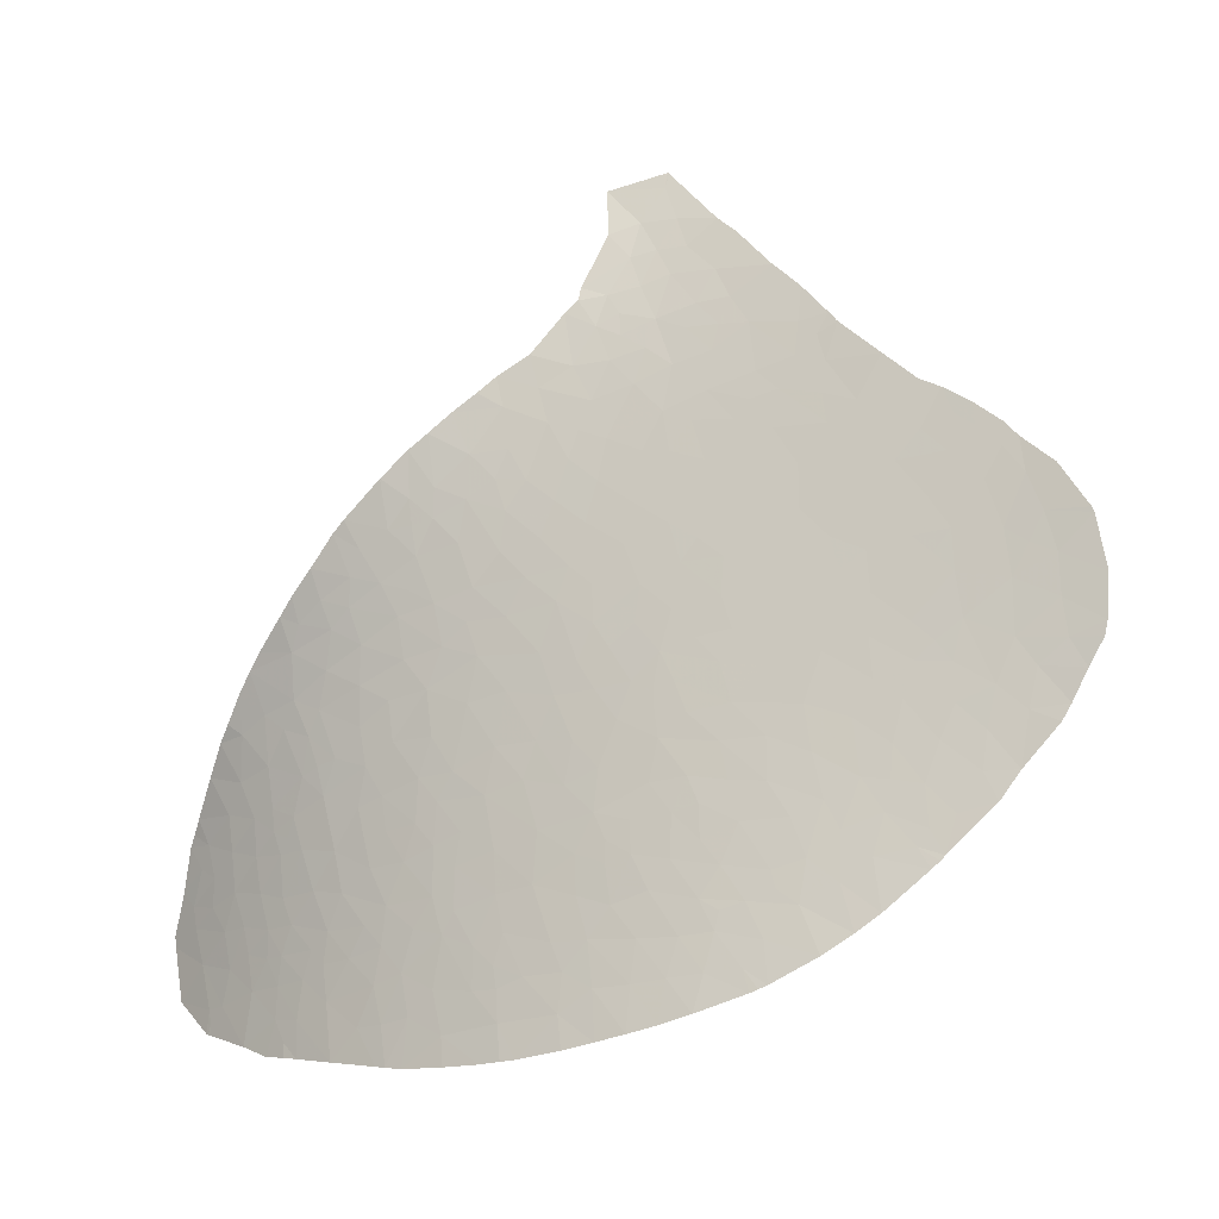
<metadata>
{"format":"obj","ext":"obj","renderer":"f3d","projection":"perspective","resolution":1024,"background":"white","views":[{"elev":-1.5,"azim":-89.7,"up":"+Z"}]}
</metadata>
<code>
v -29.26 44.51 83.02
v -29.8 43.17 82.94
v -29.79 44.2 82.01
v -29.32 46.09 81.69
v -28.87 45.73 82.93
v -28.78 46.82 82.55
v -30.39 45.25 79.48
v -30.63 43.91 79.97
v -29.99 44.75 81.04
v -30.43 43.28 81.13
v -29.84 45.74 80.64
v -30.92 42.8 80.15
v -31.05 41.4 81.19
v -31.19 41.15 80.98
v -31.38 42.2 79.24
v -30.19 42.57 82.45
v -29.49 45.19 81.92
v -29.65 46.85 80.37
v -29.31 47.74 80.67
v -29.5 47.83 80.22
v -30.4 46.77 78.1
v -30.61 45.58 78.49
v -30.24 46.42 78.96
v -31.03 44.7 77.88
v -29.92 47.23 79.3
v -30.78 44.27 79.14
v -29.99 46.44 79.71
v -29.53 48.28 79.78
v -30.14 47.99 77.94
v -29.7 49.45 78.37
v -31.78 48.51 70.07
v -31.31 50.16 69.58
v -31.28 49.54 70.86
v -31.95 49.05 68.38
v -32.45 47.81 68.1
v -32.34 47.29 69.33
v -33 47.94 65.55
v -33.33 46.52 66.25
v -33.5 47.12 64.71
v -32.85 47.25 67.21
v -32.43 48.56 66.99
v -30.65 50.22 73.1
v -30.19 51.54 73.5
v -30.33 51.81 72.04
v -30.84 50.38 71.73
v -33.23 48.21 64.13
v -29.82 52.62 73.92
v -29.94 52.66 72.87
v -33.81 47.27 63.3
v -34.17 46.88 62.46
v -34.27 46.13 63.09
v -35.98 45.01 58.31
v -36.58 44.21 57.29
v -36.31 43.86 58.51
v -36.91 42.48 57.96
v -36.63 42.67 58.68
v -35.63 43.99 60.73
v -35.75 44.62 59.57
v -35.05 45.54 60.94
v -35.31 45.92 59.46
v -36.06 43.51 59.76
v -34.56 46.08 62.04
v -34.34 46.91 61.75
v -29.41 53.54 75.2
v -29.61 53.47 73.56
v -29.26 54.49 74.25
v -33.89 47.87 62
v -33.21 49.07 62.71
v -31.79 50.13 67.15
v -31.34 51.43 66.72
v -31.2 51.09 68.28
v -36.31 45.24 56.91
v -35.64 46.12 58.07
v -36.04 46.24 56.6
v -30.65 52.3 68.6
v -30.65 52.8 67.19
v -30.14 53.61 68.16
v -30.34 52.59 70.03
v -29.87 53.83 69.61
v -29.09 55.5 70.95
v -29.52 54.45 70.74
v -29.11 55.53 69.94
v -29.16 55.2 71.9
v -29.39 55.09 68.66
v -30.98 52.61 65.64
v -31.54 51.88 64.52
v -32 50.5 65.34
v -32.2 50.81 63.77
v -35.72 47.22 56.3
v -34.98 48.38 57.07
v -35.21 47.29 57.9
v -33.56 49.21 60.99
v -32.73 50.48 62.03
v -34.28 48.61 59.24
v -34.74 47.45 59.36
v -34.67 48.24 58.35
v -33.29 52.13 56.17
v -32.5 53.25 56.64
v -32.75 52.44 57.56
v -26.85 59.42 65.59
v -26.78 59.56 66.96
v -26.7 59.66 66.16
v -27.44 58.58 66.29
v -28.54 57.15 64.23
v -28.44 57.45 62.87
v -29.13 56.37 63.6
v -27.59 58.43 64.54
v -27.82 58.24 63.12
v -29.66 55.93 61.8
v -28.8 57.13 61.78
v -29.32 56.68 60.45
v -30.71 55.33 58.34
v -31.5 54.45 57.55
v -31.36 54.23 58.82
v -30.84 54.82 59.43
v -30.08 55.64 60.43
v -27.93 58.17 62.33
v -27.43 58.85 61.46
v -28.2 57.92 61.58
v -28.48 57.8 60.13
v -27.74 58.66 60.22
v -28.2 58.34 59.04
v -28.9 57.46 59.28
v -28.8 57.8 58.23
v -26.59 59.8 61.57
v -26.83 59.67 60.2
v -26.42 59.93 62.82
v -27.28 58.94 62.74
v -25.68 60.75 61.74
v -29.62 56.98 57.52
v -28.91 57.91 57.21
v -27.34 59.27 59.06
v -29.78 57.16 56.19
v -30.11 57.13 54.96
v -30.46 56.1 56.89
v -31.11 55.9 55
v -31.46 54.99 56.16
v -26.17 60.28 65.29
v -26.47 59.99 65.94
v -29.97 56.12 59.17
v -26.78 59.48 63.95
v -30.08 56.25 58.09
v -29.64 56.7 58.51
v -32.8 53.43 55.04
v -32.47 53.99 55.03
v -32 53.5 58.01
v -30.58 54.66 61.29
v -31.19 54.07 60.11
v -29.97 55.12 63.24
v -33.6 52.06 55.21
v -31.9 53.13 59.44
v -29.25 55.97 64.87
v -28.88 56.61 64.57
v -27.87 58.02 69.63
v -28.09 57.58 68.42
v -28.24 57.33 69.39
v -27.34 58.77 68.46
v -28.58 56.94 65.58
v -33.62 50.46 58.44
v -33.13 51.14 59.01
v -33.47 51.13 57.61
v -28.79 56.33 67.81
v -28.84 56.16 69.19
v -33.51 50.14 59.46
v -28.14 57.58 70.33
v -31 53.04 64.27
v -31.23 53.12 62.8
v -31.46 52.41 63.55
v -31.7 52.5 62.11
v -32.06 51.59 62.59
v -29.48 55.14 67.3
v -30.06 54.11 66.81
v -29.64 55.1 65.93
v -30.32 53.95 65.46
v -29.92 54.89 64.63
v -32.04 52.5 60.49
v -31.24 53.5 61.55
v -28.15 57.5 66.81
v -28.73 56.57 66.48
v -27.07 59.15 67.78
v -30.68 54.14 62.51
v -28.49 57 66.29
v -32.29 52.33 59.82
v -32.51 52.15 59.28
v -32.53 51.77 60.07
v -33.08 50.4 60.64
v -32.21 51.77 61.46
v -34.15 49.5 58.15
v -34.17 50.29 56.68
v -34.76 49.71 55.62
v -34.55 50.2 55.53
v -32.44 52.08 59.73
v -34.21 50.87 55.39
v -33.85 50.35 57.72
v -33.7 51.69 55.59
v -35.36 48.26 55.99
v -28.65 56.54 70.18
v -28.5 56.9 71.27
v -32.55 41.5 75.65
v -32.09 42.23 76.63
v -32.29 41.28 76.94
v -33.03 39.78 75.78
v -32.74 39.92 76.76
v -35 36.05 72.28
v -34.69 37.27 72.05
v -35.01 36.62 71.5
v -34.74 38.55 70.24
v -35.05 38.65 68.87
v -35.3 37.35 69.35
v -34.38 38.66 71.62
v -34.18 38.25 72.93
v -35.61 37.28 68.11
v -35.4 38.55 67.53
v -35.64 36.64 68.74
v -36.92 36.98 62.98
v -36.56 37.07 64.33
v -36.99 36.16 63.44
v -37.22 36.52 62.18
v -36.03 38 65.54
v -35.51 39.22 66.34
v -35.68 38.36 66.58
v -35.59 32.83 74.3
v -35.33 33.76 74
v -34.99 33.91 75.17
v -35.5 34.47 72.25
v -35.78 33.26 72.78
v -34.98 35 73.81
v -34.9 34.42 74.88
v -36.17 32.9 71.47
v -35.84 33.73 71.79
v -37.1 32.64 66.81
v -37.07 32.13 67.89
v -36.76 32.67 68.82
v -36.64 33.61 67.96
v -36.3 31.79 72.69
v -36.24 31.87 72.86
v -36.29 34.25 68.84
v -36.43 34.86 67.37
v -36.83 33.91 66.6
v -36.88 35.33 64.72
v -36.64 35.16 65.99
v -36.37 36.58 65.66
v -37.2 34.89 63.8
v -35.79 37.66 66.91
v -36.23 36.08 66.8
v -35.93 36.13 68.09
v -35.33 35.99 70.92
v -34.52 36.79 73.37
v -33.98 37.71 74.46
v -35.01 37.16 70.81
v -35.73 35.78 69.43
v -32.3 39.37 79.15
v -32.5 39.78 77.84
v -33.02 38 78.02
v -33.14 38.83 76.5
v -31.57 40.5 80.39
v -31.88 40.62 79.18
v -32.12 39.64 79.46
v -32.19 40.03 78.74
v -31.09 43.17 79.22
v -31.27 43.42 78.33
v -28.58 44.89 84.18
v -28.31 44.94 84.7
v -27.82 46.87 84.19
v -28.41 44.85 84.58
v -28.39 44.76 84.7
v -28.34 44.79 84.74
v -28.4 44.75 84.69
v -36.25 40.68 62.03
v -36.29 39.63 62.9
v -36.06 40.39 63.01
v -35.78 41.16 63.27
v -35.92 40.13 63.8
v -35.29 41.86 64.37
v -35.44 40.46 65.27
v -34.92 41.85 65.76
v -32.75 44.48 71.3
v -32.34 44.84 72.58
v -32.04 46.33 71.94
v -32.52 45.78 70.6
v -31.79 46.08 73.34
v -31.51 47.56 72.66
v -31.32 47.16 74.04
v -32.03 47.34 70.62
v -33.03 44.77 69.8
v -33.25 45.15 68.42
v -33.49 44.02 68.87
v -33.63 44.7 67.47
v -33.91 43.26 68.08
v -34.34 42.91 66.8
v -34 44.32 66.47
v -33.58 45.37 66.82
v -34.54 43.3 65.59
v -30.05 49.15 77.22
v -29.93 50.33 76.59
v -30.42 48.82 76.02
v -31.06 48.58 73.4
v -30.65 49.53 74.1
v -30.88 48.13 74.78
v -30.27 50.14 75.17
v -30.35 50.57 74.17
v -31.17 49.07 72.16
v -33.92 45.22 65.67
v -31.66 48.1 71.22
v -36.95 42.2 58.08
v -34.85 43.97 63.66
v -35.37 42.73 63.1
v -34.51 44.32 64.49
v -34.93 43.05 64.39
v -36.99 41.92 58.22
v -35.92 43.36 60.4
v -36.08 42.57 60.7
v -35.56 43.31 61.77
v -32.69 46.79 68.56
v -32.77 45.96 69.34
v -33.18 46.07 67.47
v -36.05 41.77 61.65
v -36.57 42.02 59.55
v -37.17 40.33 59.12
v -36.57 40.93 60.62
v -36.24 41.63 61.08
v -36.28 41.26 61.34
v -36.7 39.69 61.3
v -37.26 38.47 60.43
v -37.23 39.29 59.81
v -36.74 38.69 62.11
v -34.29 40.97 69.24
v -34.75 40.1 68.41
v -34.34 41.8 68.08
v -34.99 40.69 66.77
v -37.24 36.96 61.76
v -36.97 37.36 62.42
v -37.23 36.68 62.01
v -36.03 39 64.51
v -33.66 42.06 70.49
v -33.11 43.1 71.48
v -33.45 41.68 71.78
v -33.95 39.75 72.04
v -34.29 39.49 70.98
v -33.95 40.58 71.05
v -34.4 39.94 69.98
v -33.45 40.7 72.97
v -31.36 45.03 76.32
v -31.6 43.59 76.97
v -31.71 44.1 75.98
v -31.33 44.44 77.06
v -30.61 47.37 76.74
v -31.07 46.87 75.43
v -30.85 45.97 77.26
v -36.48 38.31 63.46
v -33.67 39.35 73.68
v -32.01 44.86 73.89
v -31.76 44.82 74.97
v -32.16 43.68 74.66
v -32.69 43.29 72.98
v -32.72 43.93 72.09
v -30.75 47.8 75.75
v -33.39 43.2 70.23
v -36.27 38.09 64.46
v -33.08 40.71 74.45
v -33.76 42.87 69.15
v -33.07 41.98 72.97
v -32.71 42.23 74.14
v -32.1 42.75 75.98
v -31.49 45.7 75.01
v -29.98 51.44 75.01
v -34.66 44.81 63.34
v -35.15 43.94 62.54
v -34.17 45.52 64.26
v -29.51 52.87 75.76
v -29.56 52.06 76.45
v -29.64 51.22 77.1
v -33.41 45.33 67.54
v -31.9 42.01 77.57
v -32.15 40.74 78.05
v -33.11 39.28 76.05
v -33.17 39.22 75.89
v -33.4 38.98 75.26
v -33.67 37.58 75.88
v -34.41 36.09 74.76
v -33.59 36.88 77.11
v -33.98 36.9 75.48
v -33.86 36.2 76.83
v -34.71 35.15 74.74
v -35.9 34.28 70.69
v -34.19 35.84 75.96
v -34.31 35.23 76.27
v -34.74 34.37 75.65
v -34.48 35.23 75.56
v -37.15 32.96 66.25
v -37.12 34.19 64.78
v -36.46 32.84 70.08
v -37.07 31.63 68.84
v -37.01 31.53 69.35
v -36.76 31.44 70.85
v -25.45 61.22 58.81
v -25.96 60.9 57.61
v -24.54 62.1 58.44
v -24.62 62.05 58.08
v -24.95 61.49 61.62
v -25.47 61.01 60.89
v -24.78 61.75 60.03
v -25.25 61.32 59.55
v -25.08 61.34 62.05
v -25.26 61.17 62.61
v -29.58 57.62 55.43
v -29.74 57.6 54.95
v -29.1 57.96 56.13
v -28.08 58.89 56.95
v -27.68 59.07 58.15
v -28.36 58.34 58.07
v -26 60.49 60.61
v -26.82 60.48 55.67
v -27.11 60.04 56.33
v -26.62 60.56 56.14
v -26.65 60.03 58.81
v -26.04 60.55 59.6
v -28.3 59.13 55.11
v -29.15 58.25 54.89
v -27.1 59.79 57.57
v -26.91 60.48 55.3
v -26.78 60.6 55.31
v -26.69 60.61 55.64
v -26.53 60.79 55.45
v -26.82 60.57 55.32
v -25.3 61.74 56.25
v -30.39 54.3 63.67
v -27.94 57.86 65.81
v -31.98 54.17 56.35
v -28.34 57.67 62.14
v -32.23 54.32 55.03
v -25.75 60.69 64.08
v -28.93 55.74 72.89
v -28.79 56.12 72.43
v -32.63 49.55 64.3
v -34.73 46.73 60.45
v -34.23 47.81 60.7
v -30.85 51.48 69.41
v -30.73 51.29 70.56
v -32.51 49.14 65.55
v -29.74 53.38 72.64
v -29.9 53.22 71.61
v -29.47 54.2 72.52
v -29.91 53.52 70.5
v -35.01 44.87 61.92
v -31.82 47.98 70.64
v -29.63 50.56 77.65
v -28.43 44.7 84.64
f 3 2 1
f 6 4 5
f 9 7 8
f 8 10 9
f 9 11 7
f 13 10 12
f 12 14 13
f 12 15 14
f 16 10 13
f 3 16 2
f 3 10 16
f 9 10 3
f 11 17 4
f 11 9 17
f 3 17 9
f 4 18 11
f 18 19 20
f 19 4 6
f 19 18 4
f 23 21 22
f 22 7 23
f 7 22 24
f 20 25 18
f 21 23 25
f 24 26 7
f 23 27 25
f 23 7 27
f 20 28 25
f 28 30 29
f 29 25 28
f 25 29 21
f 33 32 31
f 35 31 34
f 35 36 31
f 39 38 37
f 35 41 40
f 40 37 38
f 40 41 37
f 45 42 43
f 43 44 45
f 39 37 46
f 48 43 47
f 48 44 43
f 46 49 39
f 51 49 50
f 54 52 53
f 55 54 53
f 55 56 54
f 59 58 57
f 59 60 58
f 58 54 61
f 58 52 54
f 54 56 61
f 51 50 62
f 63 62 50
f 66 65 64
f 68 67 49
f 49 46 68
f 71 70 69
f 52 72 53
f 73 72 52
f 73 74 72
f 76 71 75
f 76 70 71
f 79 77 75
f 75 78 79
f 76 75 77
f 82 81 80
f 81 83 80
f 79 84 77
f 79 82 84
f 79 81 82
f 70 76 85
f 70 85 86
f 86 87 70
f 87 86 88
f 91 90 89
f 89 74 91
f 68 93 92
f 74 73 91
f 96 95 94
f 95 96 91
f 91 96 90
f 99 98 97
f 102 100 101
f 100 103 101
f 106 104 105
f 108 105 104
f 104 107 108
f 111 109 110
f 114 112 113
f 112 114 115
f 109 111 116
f 119 117 118
f 121 120 119
f 119 118 121
f 123 120 122
f 124 123 122
f 118 125 126
f 128 125 118
f 128 127 125
f 127 129 125
f 131 130 124
f 121 132 122
f 121 126 132
f 136 133 134
f 136 135 133
f 130 133 135
f 135 136 137
f 139 138 100
f 139 100 102
f 139 102 101
f 140 116 111
f 120 110 119
f 120 111 110
f 100 141 107
f 128 108 107
f 107 141 128
f 117 108 128
f 135 112 142
f 135 113 112
f 135 137 113
f 143 142 140
f 123 140 111
f 123 143 140
f 98 144 97
f 98 145 144
f 146 114 113
f 109 116 147
f 148 116 115
f 148 147 116
f 106 109 149
f 97 144 150
f 146 151 114
f 148 115 114
f 153 106 152
f 156 154 155
f 157 155 154
f 158 153 152
f 161 159 160
f 155 162 163
f 163 156 155
f 164 160 159
f 156 165 154
f 168 166 167
f 169 168 167
f 169 170 168
f 173 172 171
f 172 173 174
f 173 175 174
f 148 151 176
f 176 177 148
f 179 162 178
f 152 173 179
f 179 158 152
f 155 178 162
f 180 155 157
f 180 178 155
f 106 175 152
f 106 149 175
f 177 181 147
f 158 182 178
f 179 182 158
f 179 178 182
f 149 147 181
f 149 109 147
f 183 176 151
f 184 183 151
f 146 184 151
f 146 99 184
f 184 161 160
f 184 99 161
f 184 160 185
f 93 186 92
f 92 186 164
f 186 93 187
f 187 185 186
f 94 164 188
f 94 92 164
f 191 190 189
f 187 176 185
f 177 167 181
f 183 185 176
f 192 184 185
f 99 97 161
f 191 189 193
f 192 185 183
f 184 192 183
f 173 152 175
f 179 171 162
f 179 173 171
f 194 161 189
f 97 193 189
f 189 161 97
f 97 195 193
f 196 90 190
f 194 189 188
f 90 189 190
f 90 188 189
f 177 169 167
f 169 176 187
f 169 177 176
f 186 160 164
f 186 185 160
f 82 197 163
f 156 163 197
f 197 165 156
f 197 80 198
f 197 82 80
f 197 198 165
f 85 174 166
f 170 187 93
f 166 168 86
f 82 163 84
f 77 171 172
f 77 84 171
f 76 174 85
f 76 172 174
f 168 88 86
f 168 170 88
f 188 164 159
f 201 200 199
f 202 201 199
f 202 203 201
f 206 204 205
f 209 207 208
f 205 211 210
f 208 212 209
f 208 213 212
f 212 214 209
f 217 216 215
f 215 218 217
f 221 220 219
f 213 220 221
f 224 223 222
f 223 225 226
f 223 227 225
f 223 224 228
f 228 227 223
f 230 229 226
f 230 226 225
f 234 231 232
f 232 233 234
f 235 226 229
f 235 236 226
f 233 237 234
f 237 238 234
f 239 231 234
f 234 238 239
f 242 240 241
f 242 216 240
f 217 218 243
f 242 244 219
f 242 245 244
f 221 219 244
f 244 246 212
f 244 245 246
f 206 247 204
f 248 211 205
f 248 249 211
f 209 247 250
f 209 251 247
f 248 205 204
f 214 251 209
f 212 213 244
f 244 213 221
f 254 252 253
f 253 255 254
f 256 14 15
f 15 257 256
f 257 258 256
f 257 259 258
f 26 261 260
f 26 24 261
f 252 258 259
f 264 5 262
f 262 263 264
f 262 265 263
f 262 266 265
f 266 267 265
f 262 268 266
f 263 265 267
f 271 269 270
f 269 271 272
f 272 271 273
f 273 275 274
f 274 272 273
f 274 275 276
f 280 277 278
f 278 279 280
f 283 282 281
f 279 278 281
f 280 279 284
f 277 280 285
f 289 287 286
f 286 288 289
f 288 291 290
f 290 289 288
f 288 292 291
f 293 276 290
f 296 294 295
f 299 298 297
f 301 298 300
f 42 297 298
f 42 302 297
f 302 282 297
f 292 303 291
f 302 304 282
f 279 282 304
f 304 284 279
f 295 300 296
f 55 305 56
f 42 298 301
f 309 306 307
f 309 308 306
f 310 56 305
f 312 57 311
f 57 61 311
f 312 311 61
f 313 57 312
f 315 36 314
f 36 280 284
f 36 315 280
f 316 38 292
f 314 316 286
f 286 315 314
f 293 303 308
f 293 291 303
f 313 312 317
f 317 307 313
f 318 61 56
f 318 312 61
f 319 318 310
f 319 320 318
f 318 56 310
f 312 318 320
f 312 320 321
f 321 317 312
f 317 321 322
f 322 321 320
f 317 322 269
f 320 323 269
f 320 269 322
f 323 325 324
f 323 320 325
f 324 326 323
f 323 270 269
f 323 326 270
f 329 328 327
f 328 329 330
f 326 331 332
f 326 324 331
f 333 332 331
f 220 275 334
f 334 219 220
f 334 275 273
f 328 330 220
f 220 213 328
f 337 336 335
f 333 218 332
f 218 215 332
f 339 210 338
f 327 341 340
f 340 335 327
f 339 207 210
f 337 340 338
f 338 342 337
f 345 344 343
f 346 343 344
f 347 29 294
f 294 296 347
f 349 347 348
f 348 343 349
f 347 21 29
f 30 294 29
f 24 349 343
f 24 343 346
f 21 347 349
f 350 332 215
f 215 216 350
f 338 210 211
f 211 351 338
f 327 328 341
f 335 340 337
f 354 353 352
f 355 352 278
f 355 354 352
f 356 355 278
f 347 296 357
f 347 357 348
f 335 336 358
f 356 277 336
f 220 330 275
f 216 219 359
f 350 216 359
f 359 334 350
f 359 219 334
f 360 202 199
f 341 339 340
f 339 338 340
f 341 207 339
f 327 335 361
f 361 329 327
f 329 361 289
f 355 356 336
f 296 299 357
f 299 348 357
f 362 337 342
f 362 360 363
f 362 342 360
f 362 355 336
f 336 337 362
f 360 199 363
f 364 354 363
f 363 199 364
f 355 363 354
f 362 363 355
f 345 364 344
f 345 354 364
f 345 343 353
f 353 354 345
f 343 365 353
f 348 365 343
f 352 353 365
f 365 281 352
f 281 278 352
f 283 281 365
f 365 348 283
f 307 272 274
f 309 307 274
f 317 272 307
f 317 269 272
f 319 325 320
f 43 301 366
f 43 42 301
f 306 367 368
f 368 307 306
f 308 303 369
f 292 38 303
f 36 35 314
f 47 366 370
f 47 43 366
f 371 370 366
f 366 301 300
f 366 295 371
f 366 300 295
f 372 371 295
f 288 373 292
f 316 373 286
f 291 293 290
f 288 286 373
f 285 286 287
f 285 315 286
f 316 292 373
f 296 300 298
f 298 299 296
f 283 297 282
f 283 299 297
f 279 281 282
f 315 285 280
f 274 276 293
f 293 309 274
f 309 293 308
f 334 273 270
f 270 350 334
f 270 273 271
f 348 299 283
f 287 361 358
f 358 285 287
f 277 358 336
f 277 285 358
f 335 358 361
f 278 277 356
f 287 289 361
f 290 329 289
f 330 290 276
f 330 329 290
f 330 276 275
f 200 374 344
f 261 344 374
f 374 15 261
f 375 15 374
f 375 257 15
f 259 257 375
f 375 374 201
f 201 374 200
f 253 259 375
f 12 260 15
f 8 260 12
f 8 26 260
f 253 201 203
f 253 375 201
f 252 259 253
f 203 255 253
f 376 255 202
f 376 377 255
f 377 378 255
f 377 376 202
f 379 255 378
f 378 249 379
f 248 227 380
f 248 204 227
f 379 381 255
f 203 202 255
f 382 379 249
f 383 381 379
f 379 382 383
f 380 382 249
f 227 384 380
f 247 385 225
f 225 204 247
f 238 251 246
f 238 237 251
f 238 246 245
f 386 383 382
f 382 380 386
f 227 204 225
f 237 385 251
f 387 383 386
f 228 384 227
f 228 388 384
f 388 387 389
f 389 380 384
f 384 388 389
f 247 251 385
f 386 389 387
f 386 380 389
f 254 255 381
f 248 380 249
f 377 202 378
f 241 245 242
f 246 251 214
f 239 391 390
f 239 241 391
f 239 390 231
f 230 225 385
f 230 385 229
f 392 229 385
f 232 393 233
f 388 228 224
f 238 245 241
f 239 238 241
f 222 223 226
f 394 233 393
f 236 222 226
f 395 235 229
f 395 229 392
f 392 394 395
f 394 392 233
f 237 392 385
f 237 233 392
f 217 240 216
f 217 243 240
f 243 391 240
f 241 240 391
f 350 326 332
f 270 326 350
f 341 208 207
f 341 328 208
f 351 211 249
f 328 213 208
f 378 351 249
f 342 338 351
f 250 210 207
f 250 205 210
f 206 205 250
f 351 360 342
f 360 378 202
f 360 351 378
f 206 250 247
f 250 207 209
f 219 216 242
f 246 214 212
f 364 199 200
f 24 346 344
f 200 344 364
f 24 344 261
f 399 397 396
f 396 398 399
f 402 401 400
f 402 403 401
f 405 404 129
f 407 134 406
f 131 408 133
f 133 130 131
f 133 408 406
f 408 131 409
f 411 122 410
f 410 409 411
f 125 129 412
f 412 126 125
f 415 413 414
f 396 403 398
f 416 396 397
f 416 417 396
f 396 417 403
f 404 400 129
f 412 129 401
f 129 400 401
f 412 403 417
f 412 401 403
f 408 409 418
f 418 419 408
f 126 417 416
f 408 419 406
f 420 409 410
f 420 410 132
f 132 416 420
f 416 132 126
f 126 412 417
f 414 413 421
f 418 414 421
f 418 409 414
f 409 420 414
f 414 397 415
f 414 420 397
f 424 422 423
f 423 422 413
f 415 423 413
f 423 415 424
f 425 413 422
f 425 421 413
f 426 415 397
f 426 424 415
f 402 398 403
f 399 426 397
f 84 162 171
f 163 162 84
f 194 188 159
f 169 187 170
f 174 175 427
f 427 166 174
f 149 427 175
f 167 166 427
f 427 181 167
f 149 181 427
f 194 159 161
f 97 150 195
f 193 195 150
f 151 148 114
f 158 178 428
f 110 106 105
f 110 109 106
f 146 113 429
f 429 98 146
f 140 115 116
f 140 112 115
f 119 110 430
f 117 430 105
f 110 105 430
f 429 145 98
f 429 113 137
f 431 145 429
f 429 137 431
f 127 128 141
f 127 141 432
f 126 121 118
f 134 133 406
f 127 405 129
f 127 432 405
f 117 128 118
f 120 121 122
f 124 143 123
f 124 130 143
f 130 135 142
f 416 397 420
f 419 407 406
f 411 131 124
f 411 409 131
f 124 122 411
f 132 410 122
f 142 112 140
f 130 142 143
f 136 431 137
f 120 123 111
f 138 432 141
f 141 100 138
f 108 117 105
f 117 119 430
f 428 178 103
f 180 101 103
f 103 178 180
f 428 104 158
f 428 107 104
f 103 107 428
f 103 100 107
f 106 153 104
f 104 153 158
f 147 148 177
f 99 146 98
f 96 188 90
f 94 188 96
f 90 196 89
f 83 433 434
f 85 166 86
f 77 172 76
f 80 434 198
f 80 83 434
f 88 68 435
f 88 93 68
f 95 436 437
f 67 92 437
f 437 92 94
f 94 95 437
f 437 63 67
f 437 436 63
f 170 93 88
f 73 60 95
f 95 91 73
f 67 68 92
f 88 435 87
f 73 52 60
f 78 438 439
f 32 438 71
f 440 46 37
f 440 435 46
f 87 435 440
f 442 48 441
f 441 48 65
f 44 48 442
f 69 440 41
f 69 87 440
f 71 69 34
f 34 32 71
f 440 37 41
f 78 75 438
f 71 438 75
f 70 87 69
f 442 441 443
f 83 443 433
f 66 443 65
f 66 433 443
f 441 65 443
f 81 442 443
f 443 83 81
f 67 63 50
f 67 50 49
f 95 60 436
f 444 442 81
f 78 444 79
f 79 444 81
f 68 46 435
f 58 61 57
f 78 439 44
f 44 442 78
f 32 439 438
f 78 442 444
f 34 69 41
f 436 62 63
f 436 59 62
f 60 59 436
f 47 65 48
f 439 45 44
f 60 52 58
f 367 308 369
f 33 302 45
f 45 302 42
f 313 445 57
f 313 368 445
f 313 307 368
f 445 368 367
f 306 308 367
f 39 303 38
f 39 369 303
f 314 40 316
f 314 35 40
f 316 40 38
f 33 31 304
f 304 302 33
f 31 284 446
f 36 284 31
f 284 304 446
f 31 446 304
f 34 31 32
f 35 34 41
f 367 369 51
f 445 51 62
f 445 367 51
f 59 445 62
f 369 49 51
f 369 39 49
f 59 57 445
f 439 33 45
f 439 32 33
f 47 64 65
f 47 370 64
f 372 295 447
f 447 294 30
f 447 295 294
f 349 22 21
f 349 24 22
f 15 260 261
f 8 7 26
f 12 10 8
f 27 18 25
f 11 18 27
f 27 7 11
f 6 5 264
f 1 262 5
f 448 268 262
f 448 262 1
f 1 2 448
f 1 5 17
f 17 3 1
f 17 5 4

</code>
